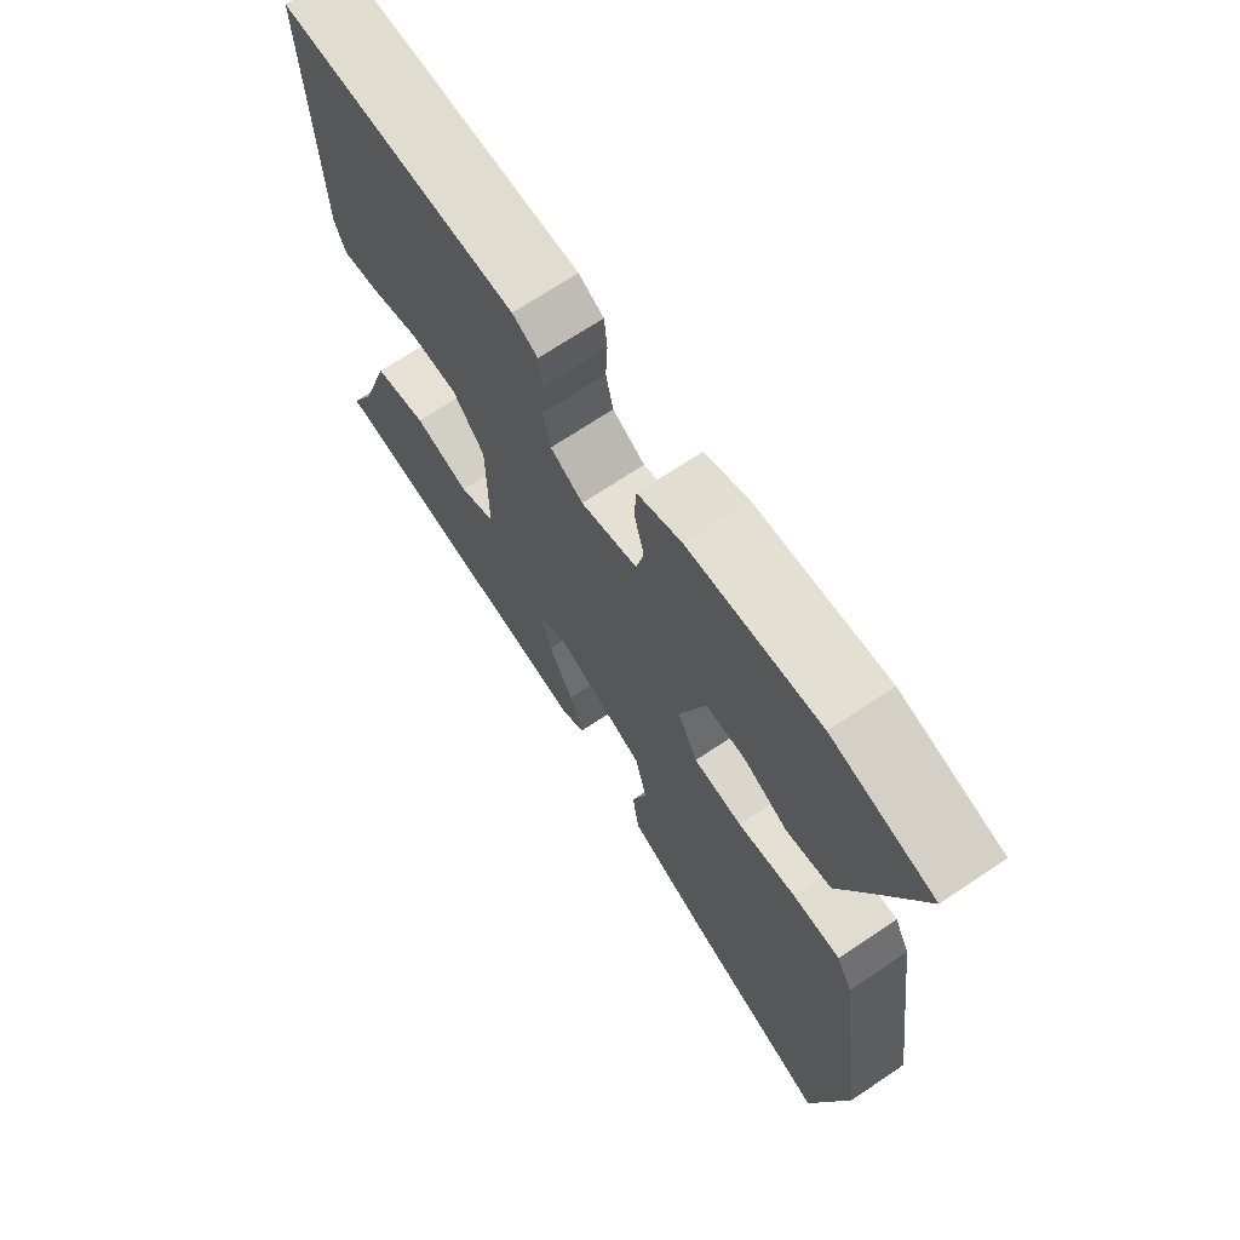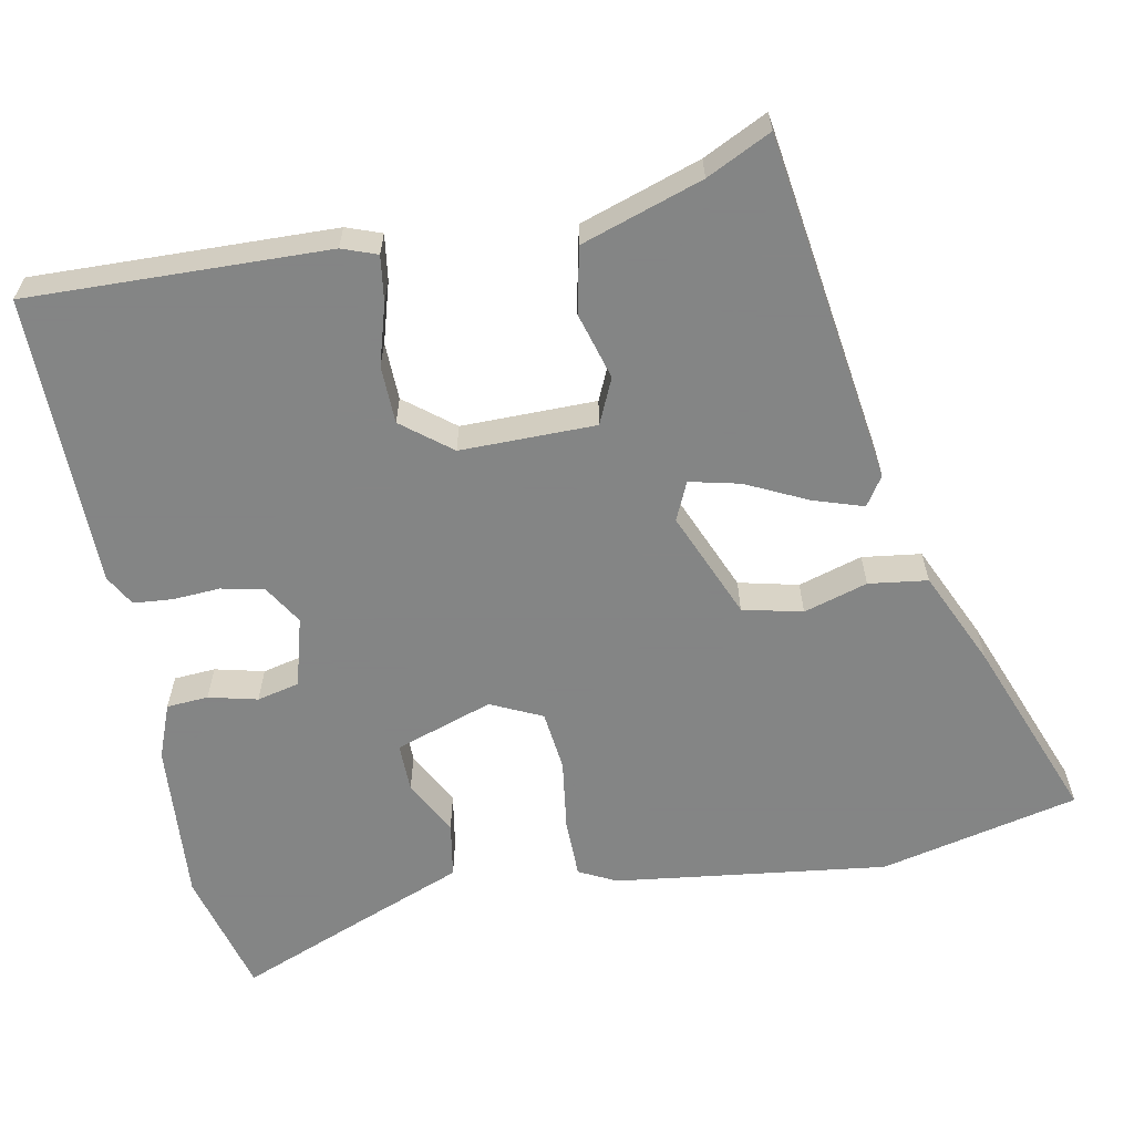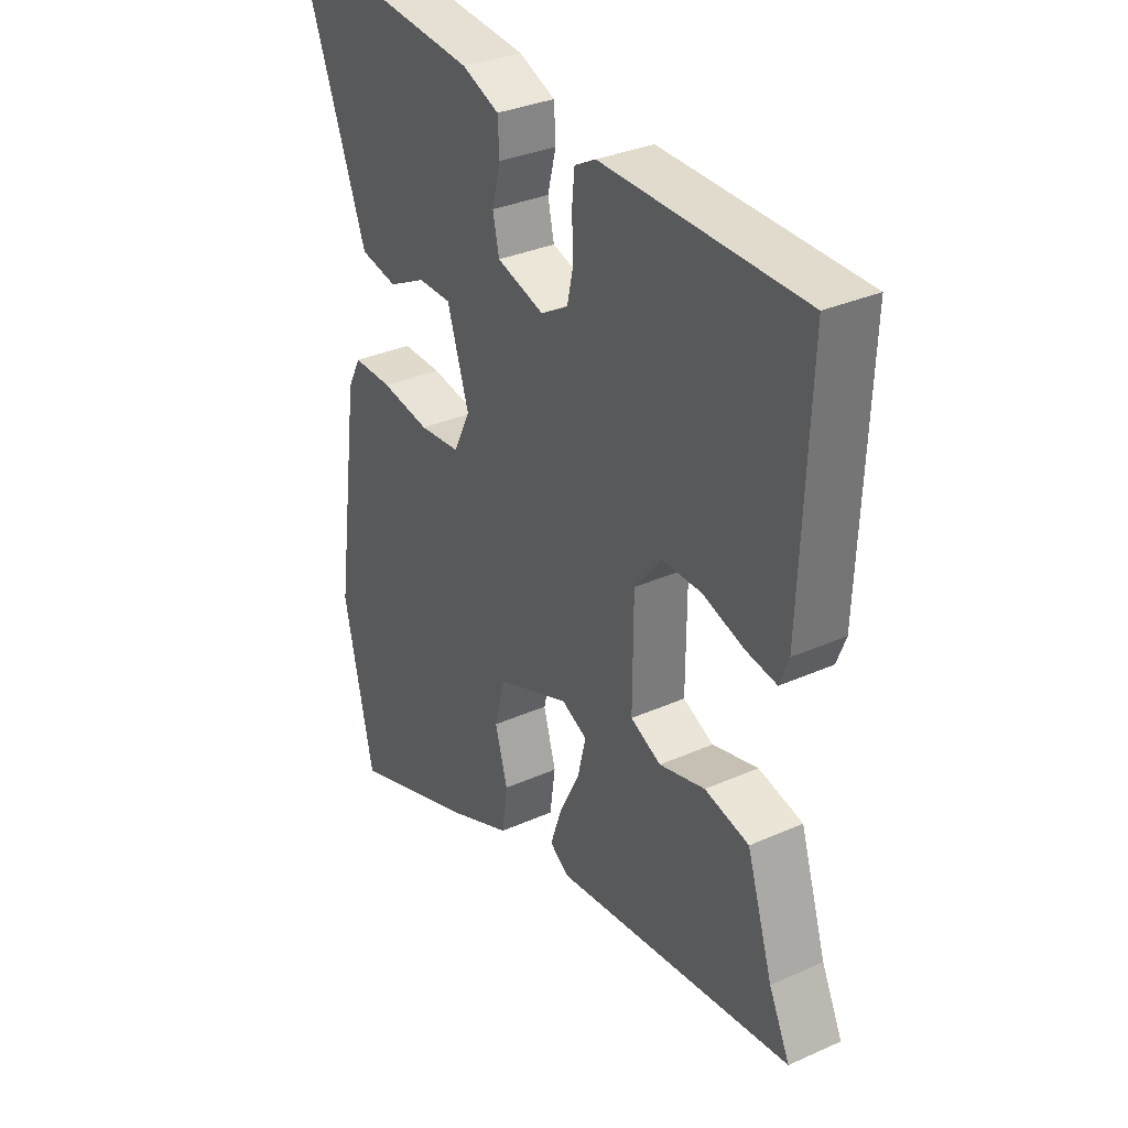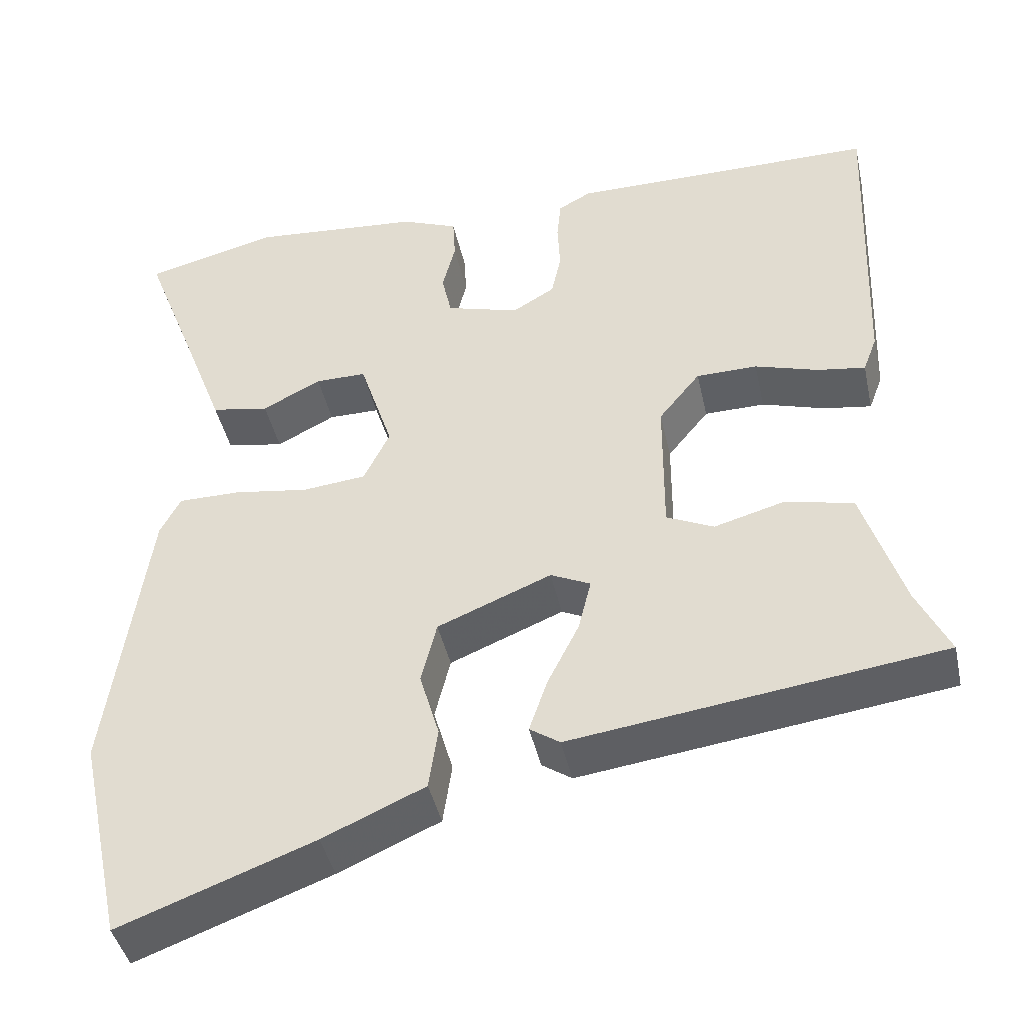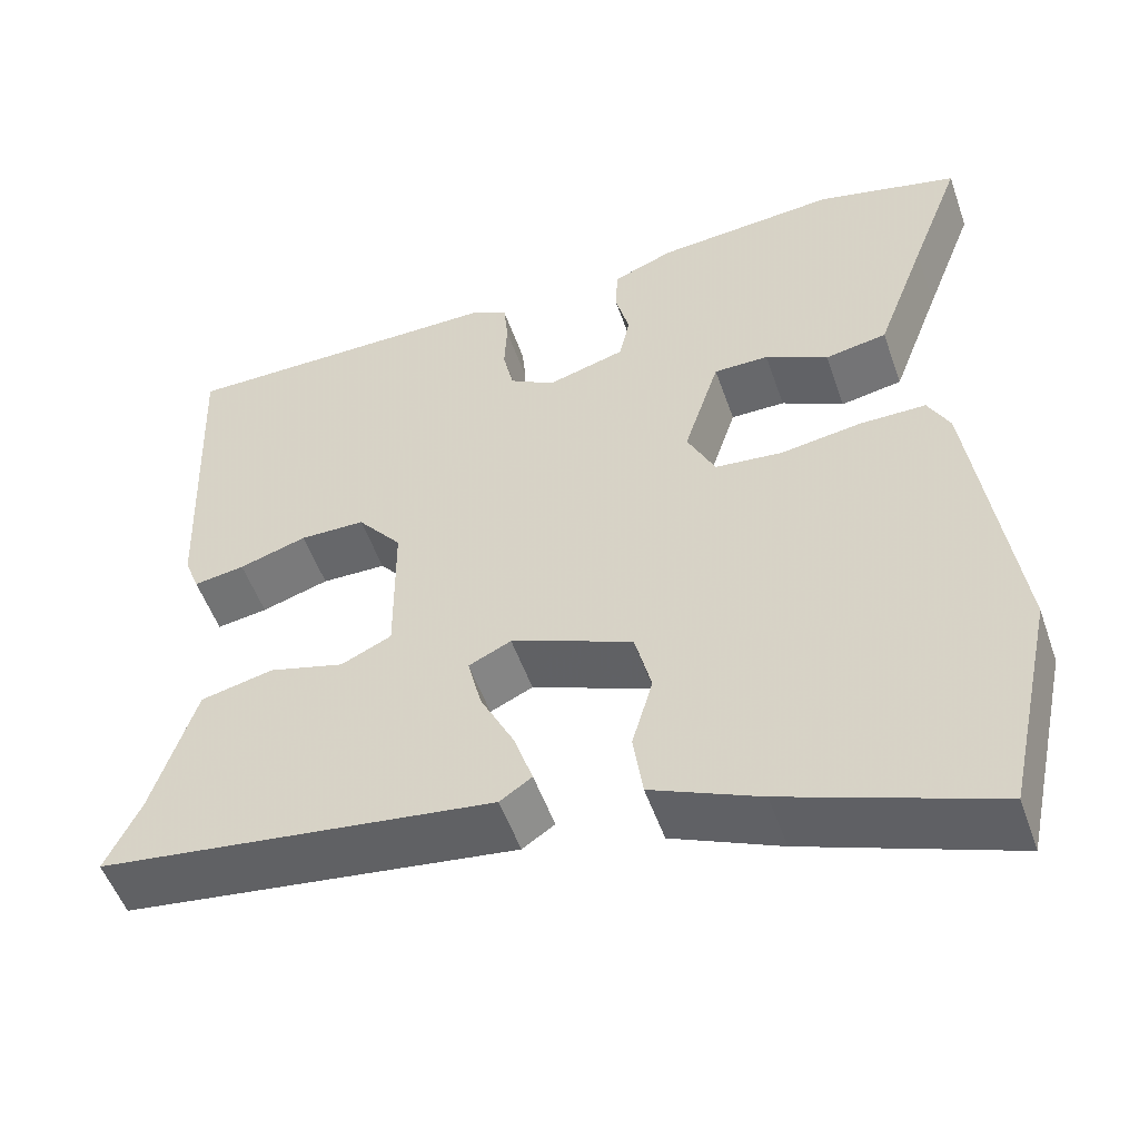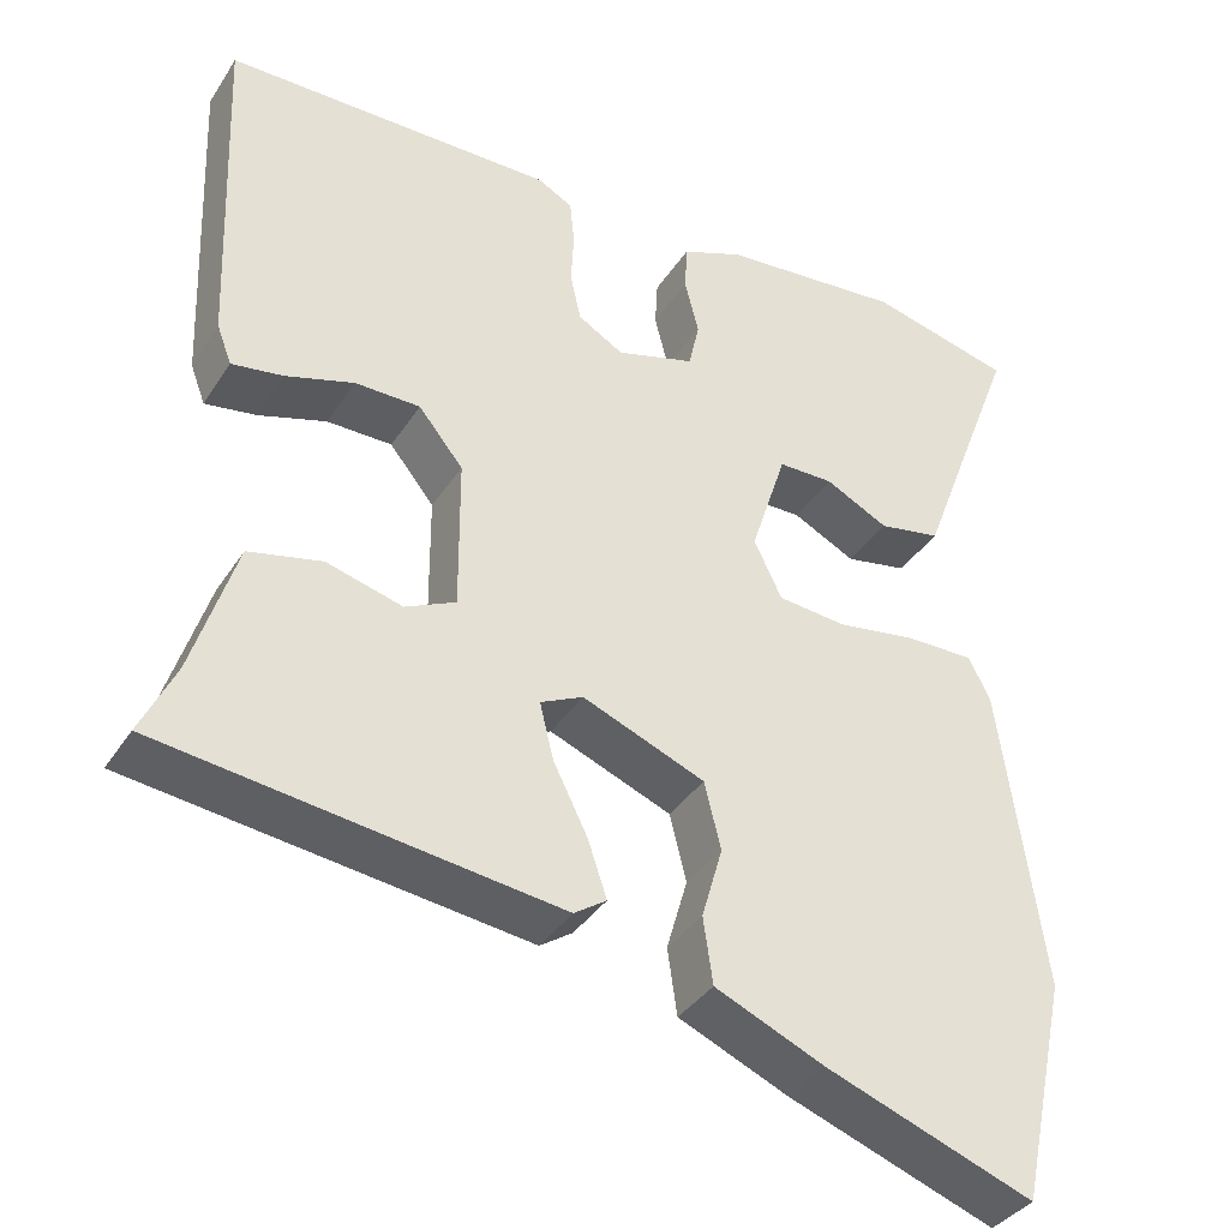
<metadata>
{"format":"obj","ext":"obj","renderer":"f3d","projection":"perspective","resolution":1024,"background":"white","views":[{"elev":69.5,"azim":-123.9,"up":"+Z"},{"elev":-61.6,"azim":101.6,"up":"+Y"},{"elev":33.1,"azim":58.5,"up":"+Z"},{"elev":-43.0,"azim":12.3,"up":"+Z"},{"elev":-52.4,"azim":-160.9,"up":"+Z"},{"elev":-36.9,"azim":151.0,"up":"+Z"}]}
</metadata>
<code>
v -0.471 0.07 -0.635
v -0.527 0.07 -0.377
v -0.478 0.07 -0.025
v -0.453 0.07 0.023
v -0.377 0.07 0.023
v -0.284 0.07 0.009
v -0.206 0.07 0.017
v -0.174 0.07 0.083
v -0.215 0.07 0.21
v -0.278 0.07 0.21
v -0.35 0.07 0.173
v -0.421 0.07 0.186
v -0.478 0.07 0.337
v -0.537 0.07 0.491
v -0.374 0.07 0.532
v -0.165 0.07 0.514
v -0.095 0.07 0.486
v -0.092 0.07 0.432
v -0.108 0.07 0.369
v -0.096 0.07 0.314
v -0.006 0.07 0.288
v 0.046 0.07 0.319
v 0.058 0.07 0.374
v 0.055 0.07 0.435
v 0.06 0.07 0.486
v 0.1 0.07 0.508
v 0.479 0.07 0.507
v 0.464 0.07 0.119
v 0.447 0.07 0.074
v 0.388 0.07 0.083
v 0.31 0.07 0.107
v 0.235 0.07 0.106
v 0.184 0.07 0.043
v 0.183 0.07 -0.132
v 0.241 0.07 -0.159
v 0.328 0.07 -0.135
v 0.412 0.07 -0.154
v 0.462 0.07 -0.311
v 0.502 0.07 -0.395
v 0.047 0.07 -0.455
v 0.01 0.07 -0.43
v 0.032 0.07 -0.365
v 0.071 0.07 -0.287
v 0.087 0.07 -0.222
v 0.038 0.07 -0.199
v -0.102 0.07 -0.256
v -0.121 0.07 -0.333
v -0.097 0.07 -0.416
v -0.108 0.07 -0.492
v -0.233 0.07 -0.547
v -0.471 0 -0.635
v -0.527 0 -0.377
v -0.478 0 -0.025
v -0.453 0 0.023
v -0.377 0 0.023
v -0.284 0 0.009
v -0.206 0 0.017
v -0.174 0 0.083
v -0.215 0 0.21
v -0.278 0 0.21
v -0.35 0 0.173
v -0.421 0 0.186
v -0.478 0 0.337
v -0.537 0 0.491
v -0.374 0 0.532
v -0.165 0 0.514
v -0.095 0 0.486
v -0.092 0 0.432
v -0.108 0 0.369
v -0.096 0 0.314
v -0.006 0 0.288
v 0.046 0 0.319
v 0.058 0 0.374
v 0.055 0 0.435
v 0.06 0 0.486
v 0.1 0 0.508
v 0.479 0 0.507
v 0.464 0 0.119
v 0.447 0 0.074
v 0.388 0 0.083
v 0.31 0 0.107
v 0.235 0 0.106
v 0.184 0 0.043
v 0.183 0 -0.132
v 0.241 0 -0.159
v 0.328 0 -0.135
v 0.412 0 -0.154
v 0.462 0 -0.311
v 0.502 0 -0.395
v 0.047 0 -0.455
v 0.01 0 -0.43
v 0.032 0 -0.365
v 0.071 0 -0.287
v 0.087 0 -0.222
v 0.038 0 -0.199
v -0.102 0 -0.256
v -0.121 0 -0.333
v -0.097 0 -0.416
v -0.108 0 -0.492
v -0.233 0 -0.547
f 47 48 49 50
f 46 47 50 1
f 40 41 42 43
f 38 39 40 43
f 38 43 44
f 35 36 37 38
f 34 35 38 44
f 33 34 44 45
f 28 29 30 31
f 28 31 32
f 27 28 32
f 26 27 32 33
f 23 24 25 26
f 22 23 26 33
f 16 17 18 19
f 16 19 20
f 13 14 15 16
f 13 16 20
f 10 11 12 13
f 9 10 13 20
f 8 9 20 21
f 3 4 5 6
f 3 6 7
f 46 1 2 3
f 46 3 7
f 22 33 45 46
f 21 22 46
f 7 8 21 46
f 100 99 98 97
f 51 100 97 96
f 93 92 91 90
f 93 90 89 88
f 94 93 88
f 88 87 86 85
f 94 88 85 84
f 95 94 84 83
f 81 80 79 78
f 82 81 78
f 82 78 77
f 83 82 77 76
f 76 75 74 73
f 83 76 73 72
f 69 68 67 66
f 70 69 66
f 66 65 64 63
f 70 66 63
f 63 62 61 60
f 70 63 60 59
f 71 70 59 58
f 56 55 54 53
f 57 56 53
f 53 52 51 96
f 57 53 96
f 96 95 83 72
f 96 72 71
f 96 71 58 57
f 1 51 52 2
f 2 52 53 3
f 3 53 54 4
f 4 54 55 5
f 5 55 56 6
f 6 56 57 7
f 7 57 58 8
f 8 58 59 9
f 9 59 60 10
f 10 60 61 11
f 11 61 62 12
f 12 62 63 13
f 13 63 64 14
f 14 64 65 15
f 15 65 66 16
f 16 66 67 17
f 17 67 68 18
f 18 68 69 19
f 19 69 70 20
f 20 70 71 21
f 21 71 72 22
f 22 72 73 23
f 23 73 74 24
f 24 74 75 25
f 25 75 76 26
f 26 76 77 27
f 27 77 78 28
f 28 78 79 29
f 29 79 80 30
f 30 80 81 31
f 31 81 82 32
f 32 82 83 33
f 33 83 84 34
f 34 84 85 35
f 35 85 86 36
f 36 86 87 37
f 37 87 88 38
f 38 88 89 39
f 39 89 90 40
f 40 90 91 41
f 41 91 92 42
f 42 92 93 43
f 43 93 94 44
f 44 94 95 45
f 45 95 96 46
f 46 96 97 47
f 47 97 98 48
f 48 98 99 49
f 49 99 100 50
f 50 100 51 1

</code>
